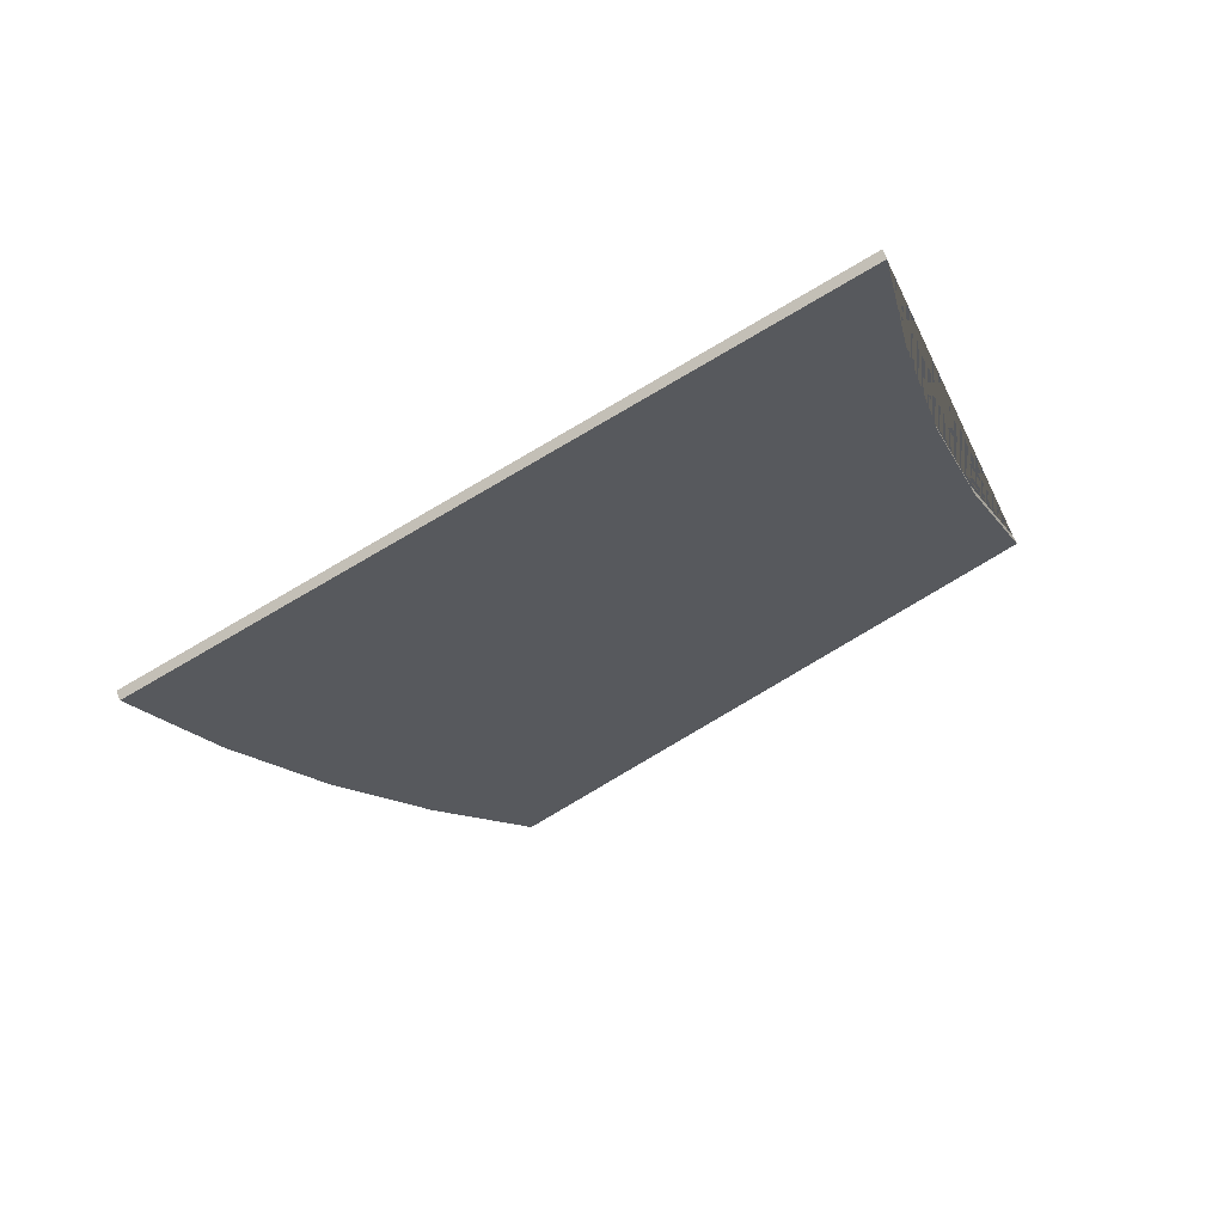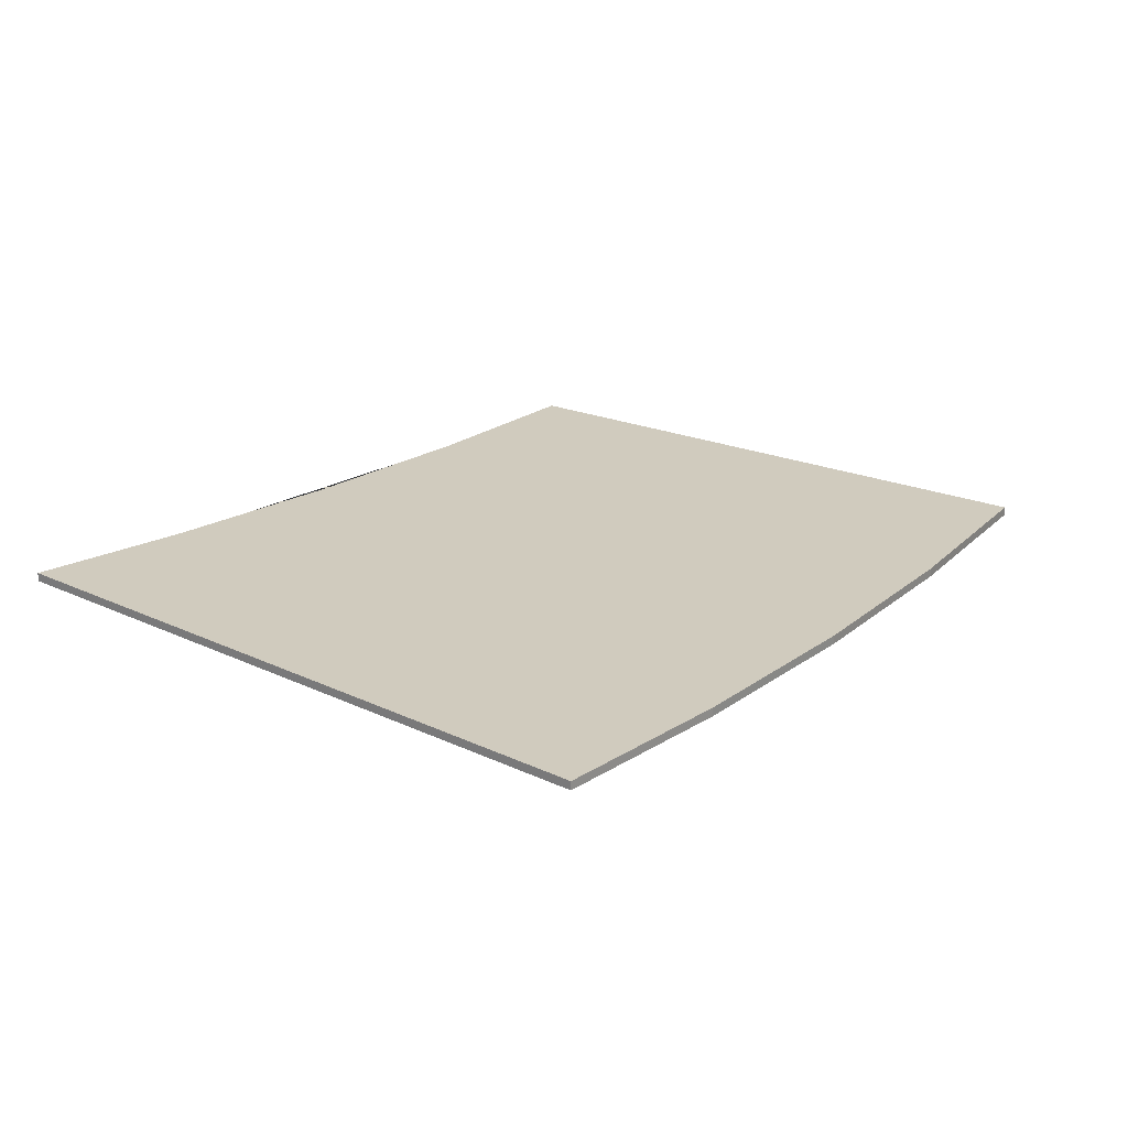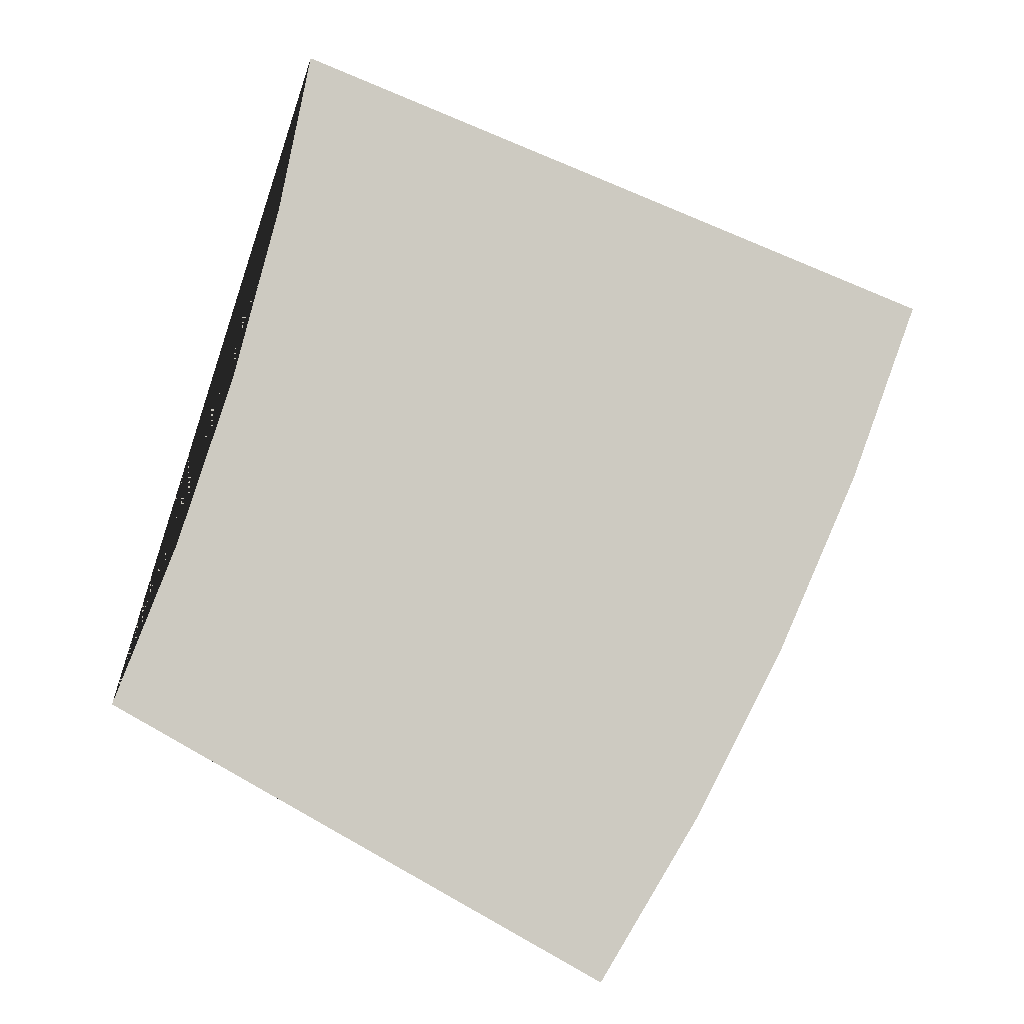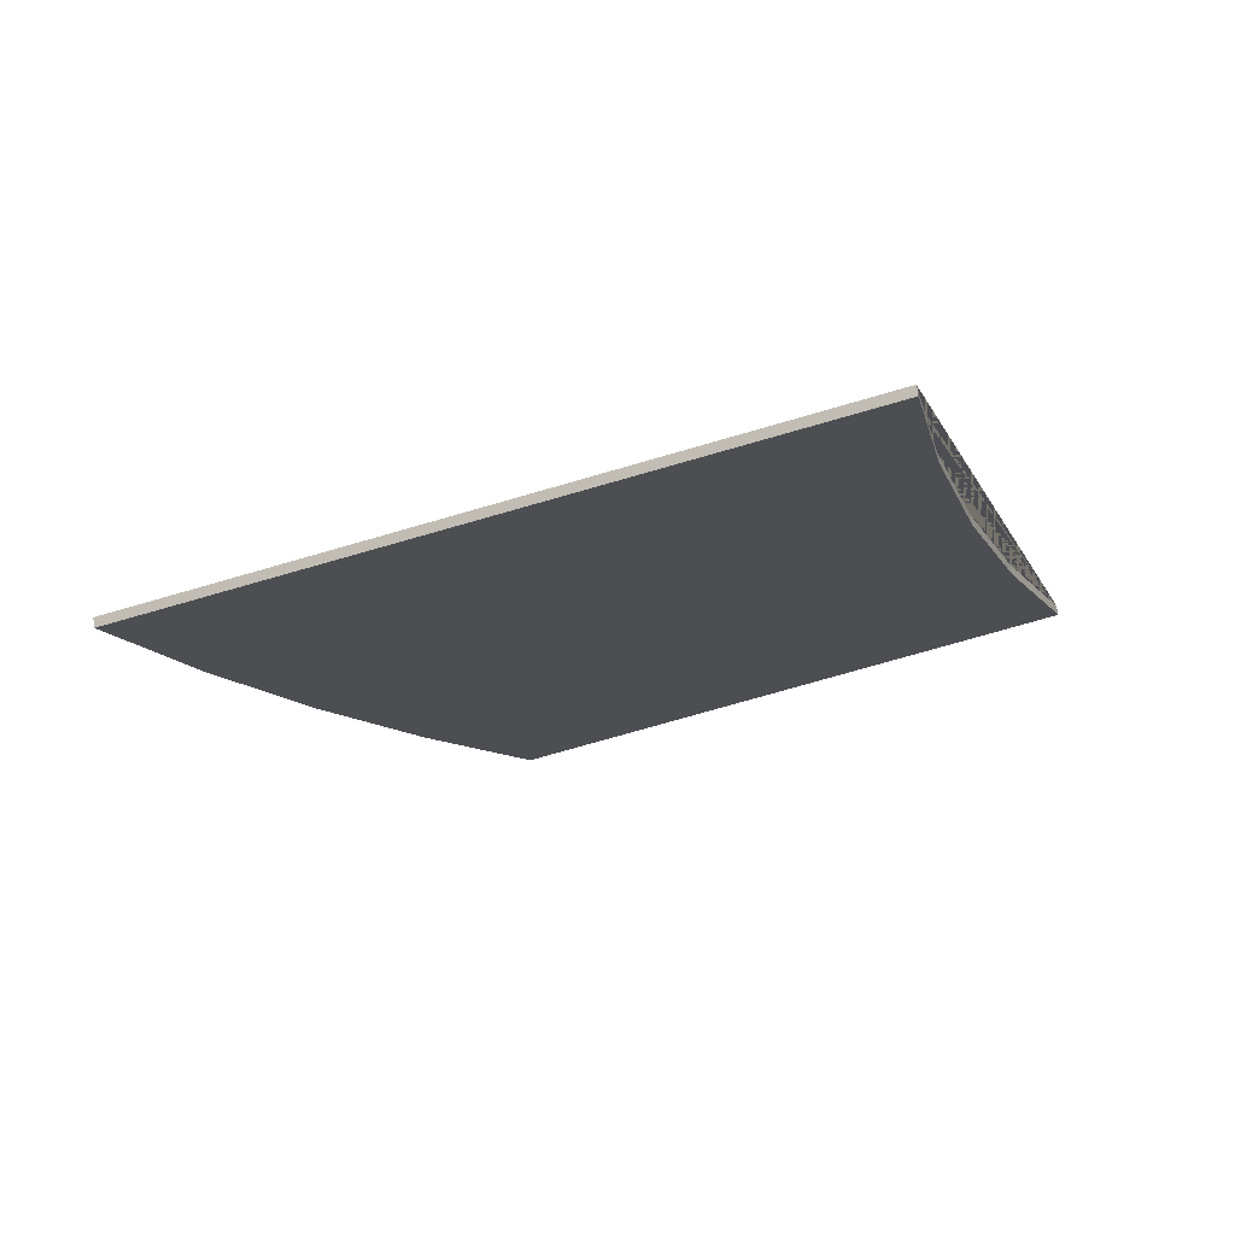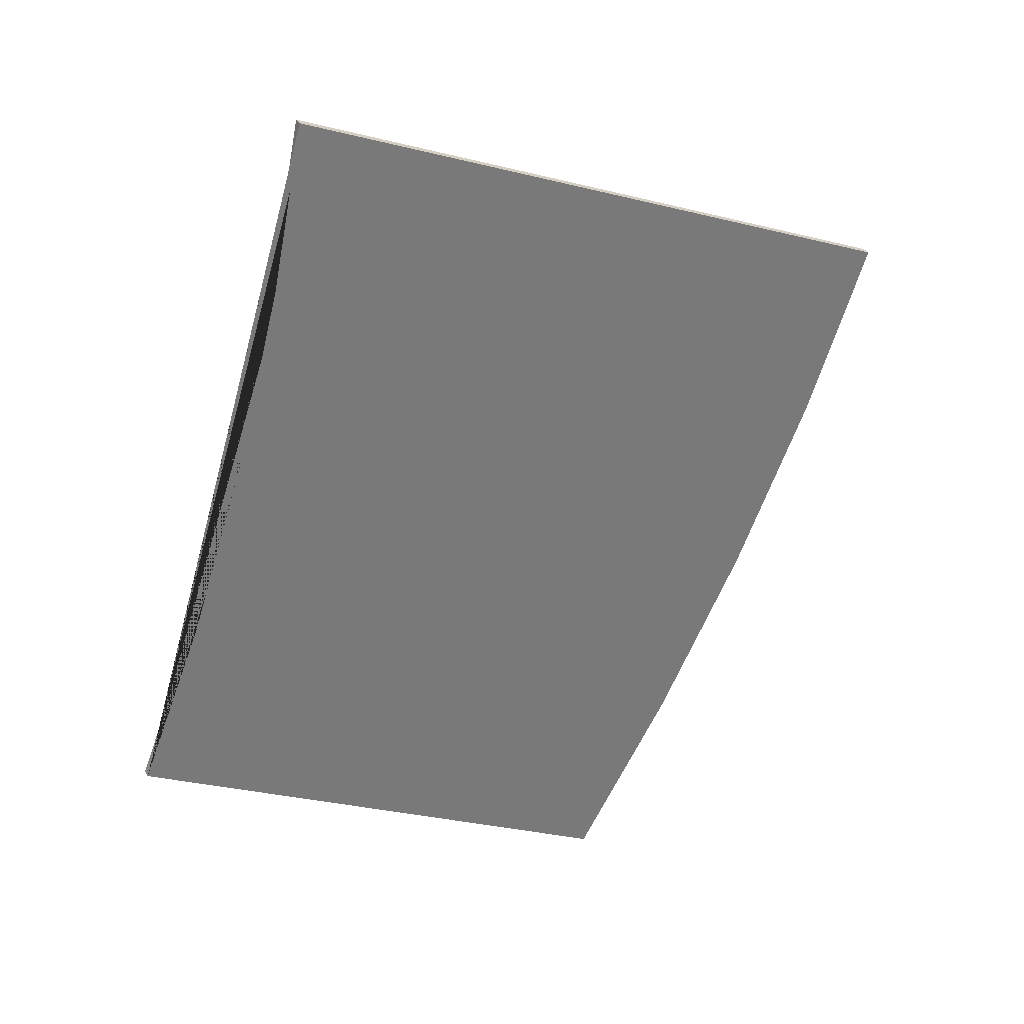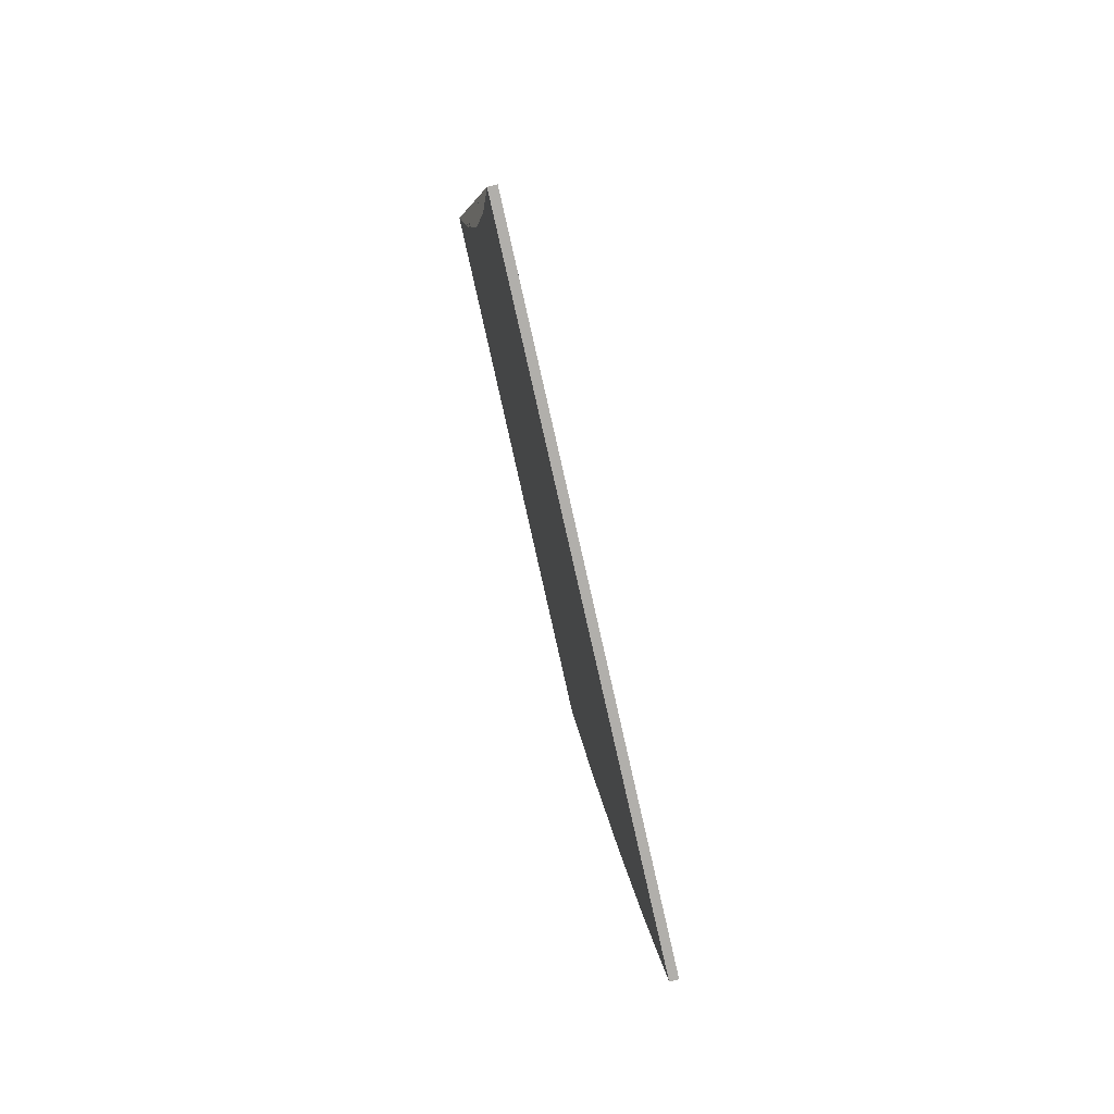
<metadata>
{"format":"obj","ext":"obj","renderer":"f3d","projection":"perspective","resolution":1024,"background":"white","views":[{"elev":67.5,"azim":157.8,"up":"+Z"},{"elev":23.5,"azim":62.6,"up":"+Y"},{"elev":-4.5,"azim":2.7,"up":"+Z"},{"elev":74.5,"azim":171.4,"up":"+Z"},{"elev":33.7,"azim":-26.1,"up":"+Z"},{"elev":79.4,"azim":76.2,"up":"+Z"}]}
</metadata>
<code>
v -2.28 0 -18.53
v -2.164 0 -18.59
v -19.1 0 -9.146
v -19.07 0 -9.092
v -16.07 0 -1.514
v -15.41 0 0.496
v -15.08 0 1.494
v -13.43 0 6.5
v -12.08 0 11.63
v -11.27 0 14.71
v -10.59 0 18.11
v -10.36 0 19.24
v -9.778 0 22.13
v 19.1 0 9.6
v 18.85 0 8.915
v 16.22 0 1.567
v 15.34 0 -0.473
v 12.69 0 -6.618
v 12.65 0 -6.712
v 8.666 0 -14.53
v 7.626 0 -16.29
v 6.579 0 -18.06
v 5.532 0 -19.82
v 4.486 0 -21.59
v 4.169 0 -22.13
v -2.28 0.4 -18.53
v -19.1 0.4 -9.146
v -19.07 0.4 -9.092
v -16.07 0.4 -1.514
v -15.41 0.4 0.496
v -15.08 0.4 1.494
v -13.43 0.4 6.5
v -12.08 0.4 11.63
v -11.27 0.4 14.71
v -10.59 0.4 18.11
v -10.36 0.4 19.24
v -9.778 0.4 22.13
v 19.1 0.4 9.6
v 18.85 0.4 8.915
v 16.22 0.4 1.567
v 15.34 0.4 -0.473
v 12.69 0.4 -6.618
v 12.65 0.4 -6.712
v 8.666 0.4 -14.53
v 7.626 0.4 -16.29
v 6.579 0.4 -18.06
v 5.532 0.4 -19.82
v 4.486 0.4 -21.59
v 4.169 0.4 -22.13
v -2.164 0.4 -18.59
g CityEngineMaterial
f 3 1 2 25 24 23 22 21 20 19 18 17 16 15 14 13 12 11 10 9 8 7 6 5 4
f 26 27 28 29 30 31 32 33 34 35 36 37 38 39 40 41 42 43 44 45 46 47 48 49 50
f 1 3 27 26
f 3 4 28 27
f 4 5 29 28
f 5 6 30 29
f 6 7 31 30
f 7 8 32 31
f 8 9 33 32
f 9 10 34 33
f 10 11 35 34
f 11 12 36 35
f 12 13 37 36
f 13 14 38 37
f 14 15 39 38
f 15 16 40 39
f 16 17 41 40
f 17 18 42 41
f 18 19 43 42
f 19 20 44 43
f 20 21 45 44
f 21 22 46 45
f 22 23 47 46
f 23 24 48 47
f 24 25 49 48
f 25 2 50 49
f 2 1 26 50

</code>
